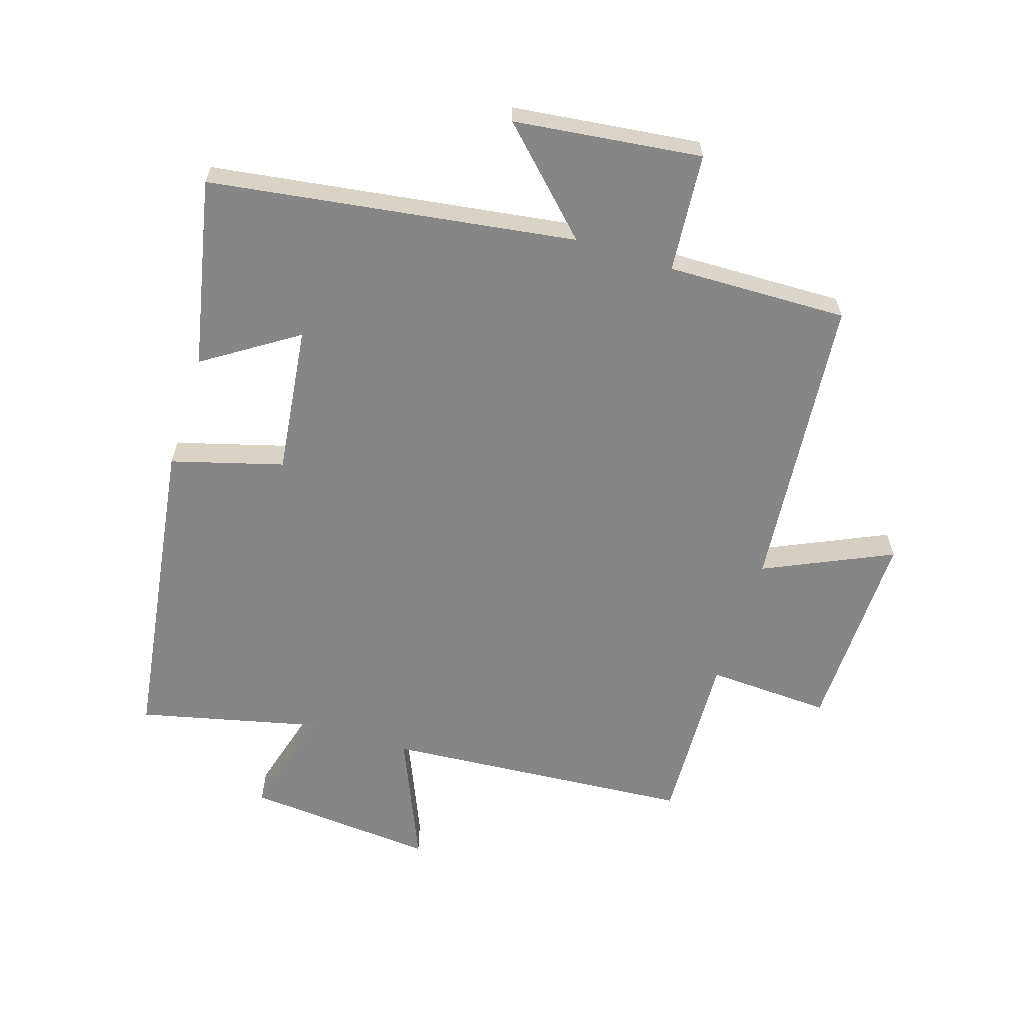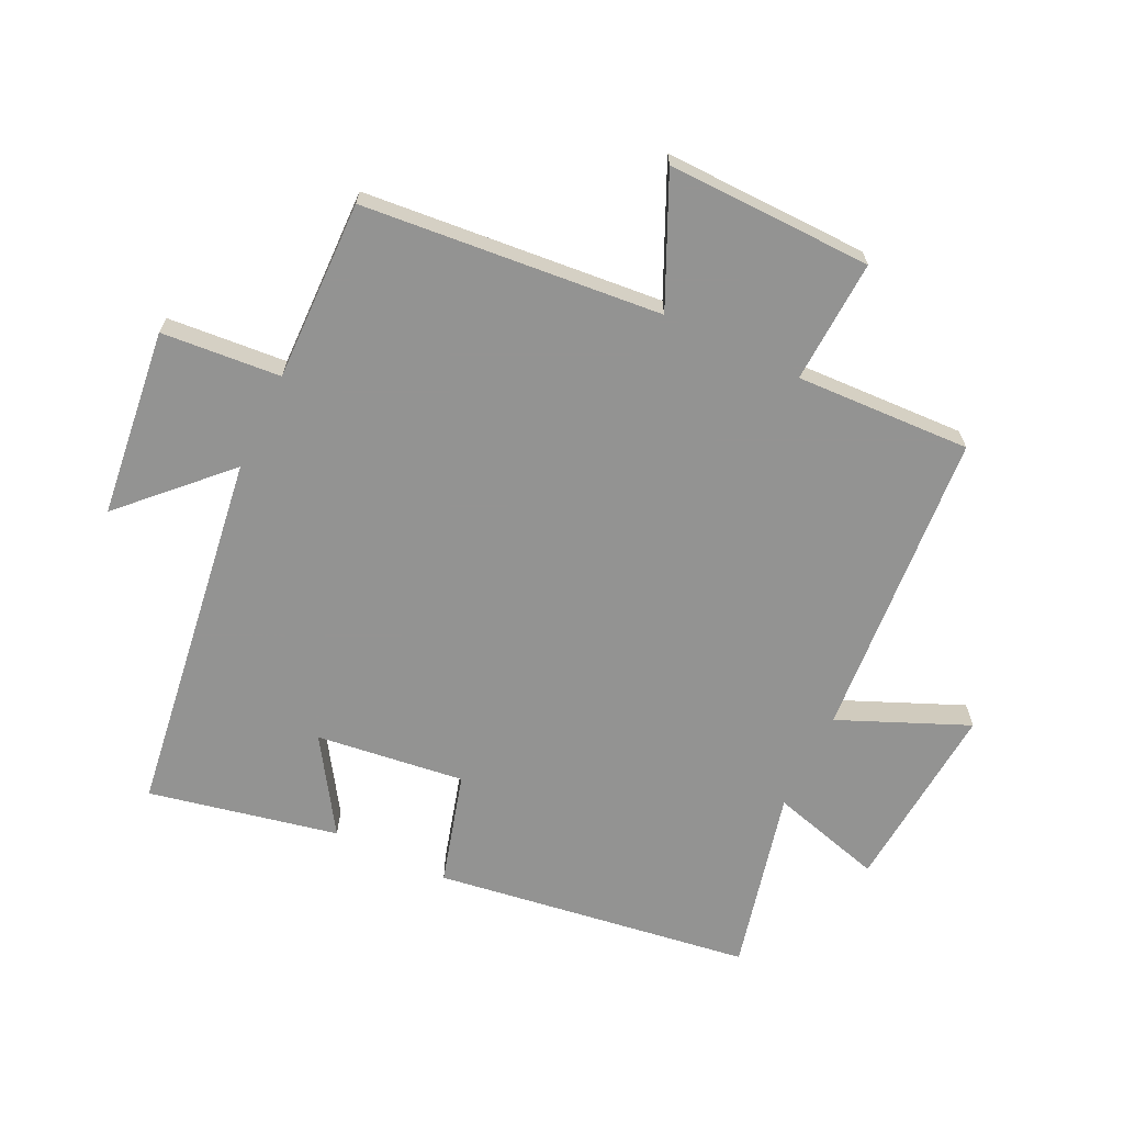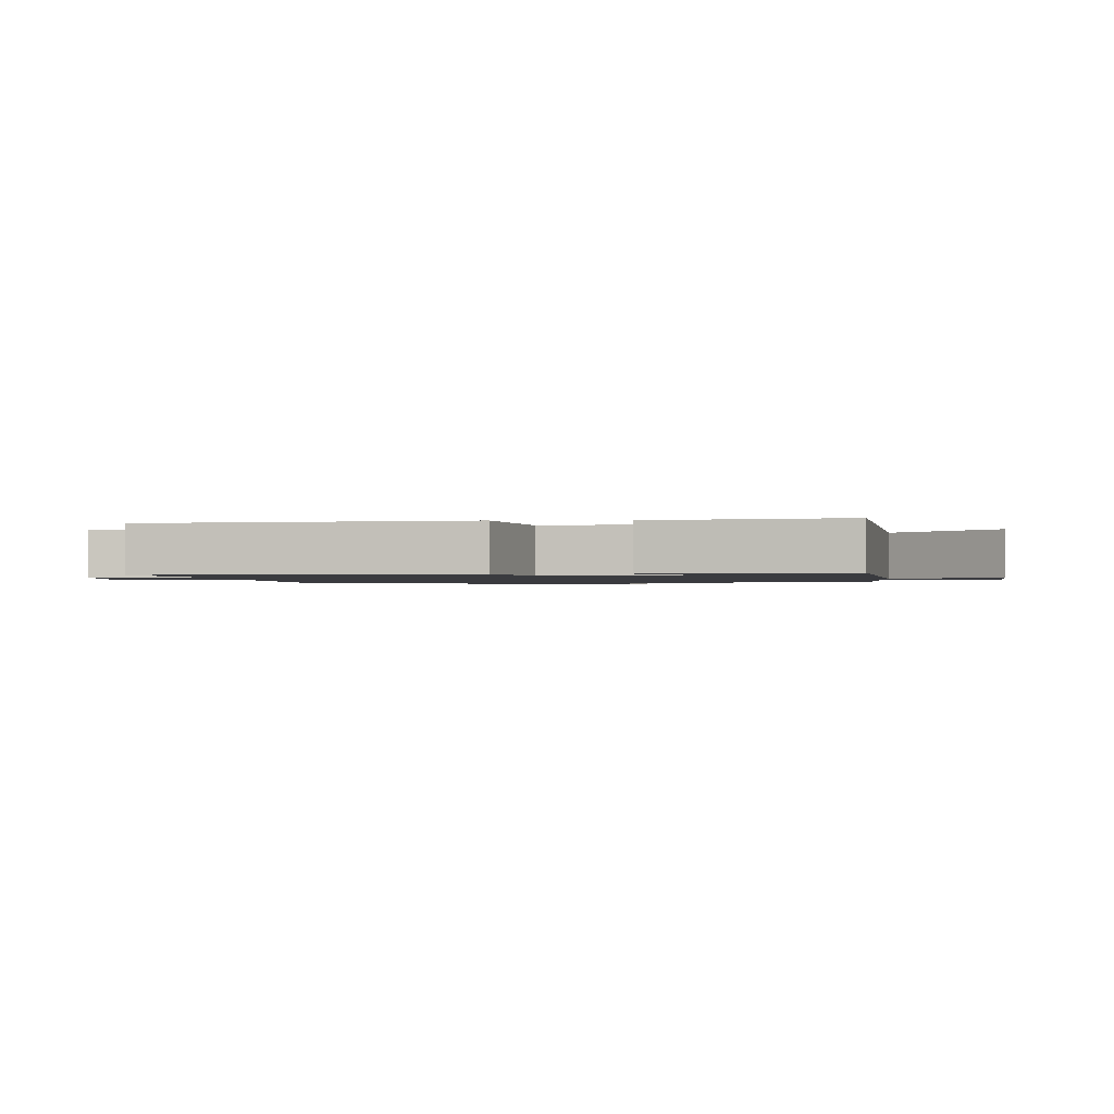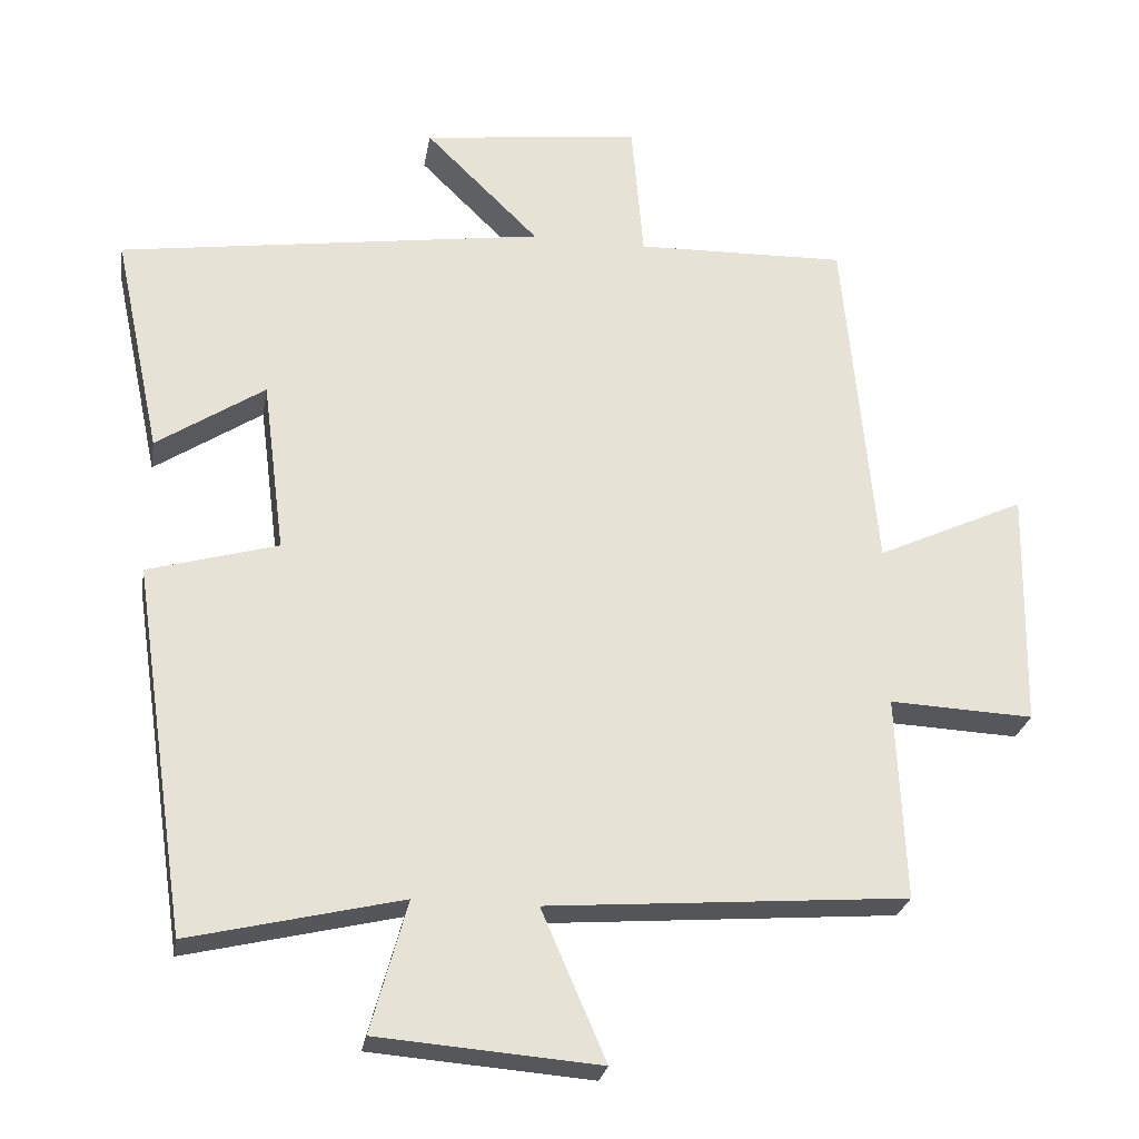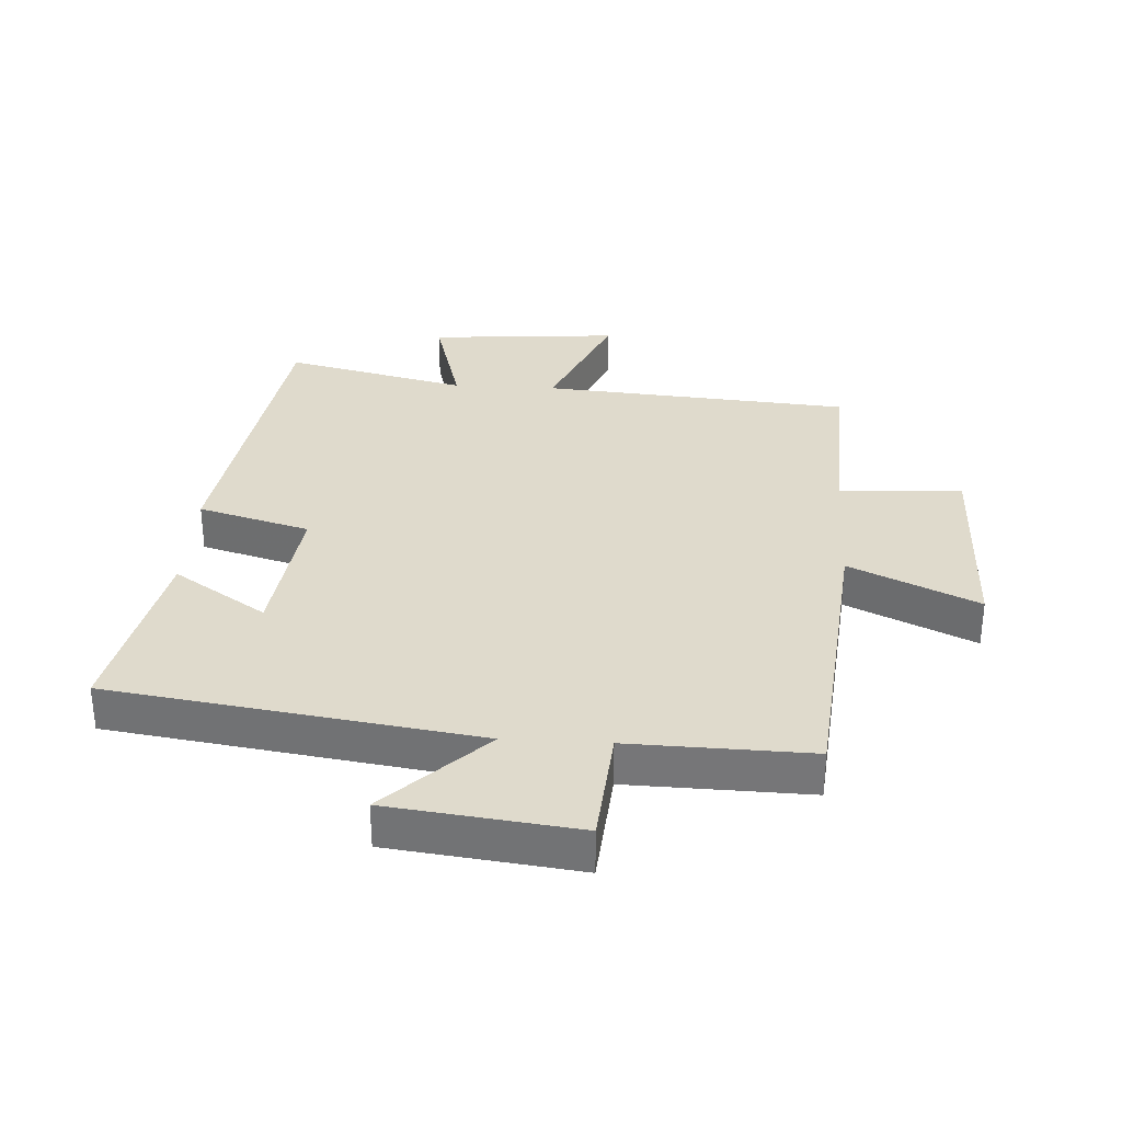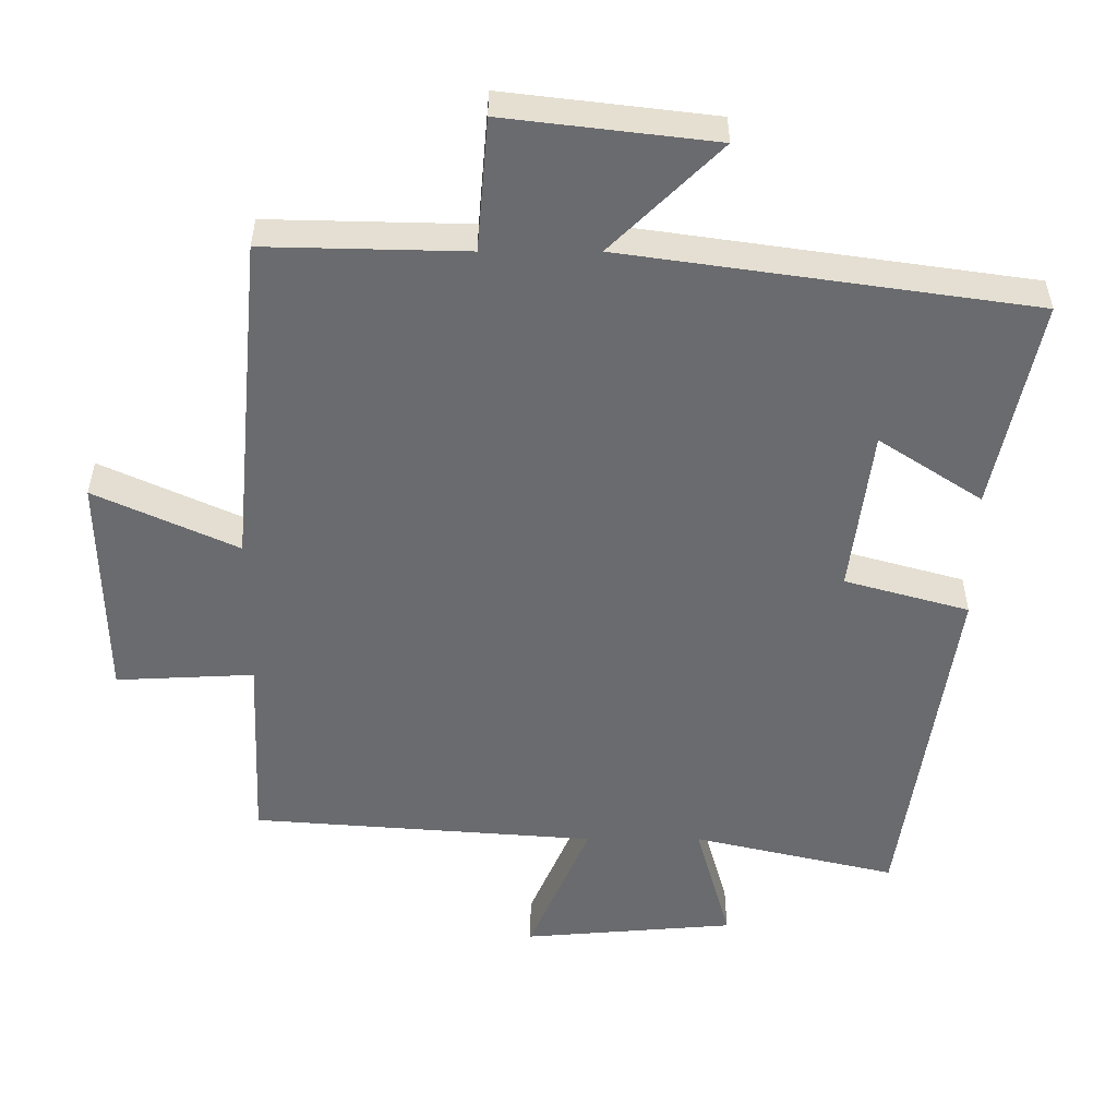
<metadata>
{"format":"obj","ext":"obj","renderer":"f3d","projection":"perspective","resolution":1024,"background":"white","views":[{"elev":-62.1,"azim":-17.7,"up":"+Y"},{"elev":-66.7,"azim":64.2,"up":"+Y"},{"elev":-1.3,"azim":-87.4,"up":"+Y"},{"elev":-26.0,"azim":-9.5,"up":"+Z"},{"elev":32.5,"azim":3.4,"up":"+Y"},{"elev":36.6,"azim":-180.0,"up":"+Z"}]}
</metadata>
<code>
v -0.426 0.07 -0.568
v -0.5 0.07 -0.07
v -0.324 0.07 -0.02
v -0.354 0.07 0.214
v -0.5 0.07 0.118
v -0.563 0.07 0.416
v 0.013 0.07 0.5
v -0.141 0.07 0.652
v 0.155 0.07 0.688
v 0.171 0.07 0.5
v 0.456 0.07 0.507
v 0.5 0.07 0.036
v 0.701 0.07 0.129
v 0.695 0.07 -0.195
v 0.5 0.07 -0.186
v 0.512 0.07 -0.462
v 0.025 0.07 -0.5
v 0.112 0.07 -0.702
v -0.188 0.07 -0.678
v -0.139 0.07 -0.5
v -0.426 0 -0.568
v -0.5 0 -0.07
v -0.324 0 -0.02
v -0.354 0 0.214
v -0.5 0 0.118
v -0.563 0 0.416
v 0.013 0 0.5
v -0.141 0 0.652
v 0.155 0 0.688
v 0.171 0 0.5
v 0.456 0 0.507
v 0.5 0 0.036
v 0.701 0 0.129
v 0.695 0 -0.195
v 0.5 0 -0.186
v 0.512 0 -0.462
v 0.025 0 -0.5
v 0.112 0 -0.702
v -0.188 0 -0.678
v -0.139 0 -0.5
f 17 18 19 20
f 15 16 17 20
f 1 2 3
f 20 1 3
f 15 20 3
f 12 13 14 15
f 15 3 4
f 12 15 4
f 11 12 4
f 10 11 4
f 7 8 9 10
f 7 10 4
f 4 5 6 7
f 40 39 38 37
f 40 37 36 35
f 23 22 21
f 23 21 40
f 23 40 35
f 35 34 33 32
f 24 23 35
f 24 35 32
f 24 32 31
f 24 31 30
f 30 29 28 27
f 24 30 27
f 27 26 25 24
f 1 21 22 2
f 2 22 23 3
f 3 23 24 4
f 4 24 25 5
f 5 25 26 6
f 6 26 27 7
f 7 27 28 8
f 8 28 29 9
f 9 29 30 10
f 10 30 31 11
f 11 31 32 12
f 12 32 33 13
f 13 33 34 14
f 14 34 35 15
f 15 35 36 16
f 16 36 37 17
f 17 37 38 18
f 18 38 39 19
f 19 39 40 20
f 20 40 21 1

</code>
